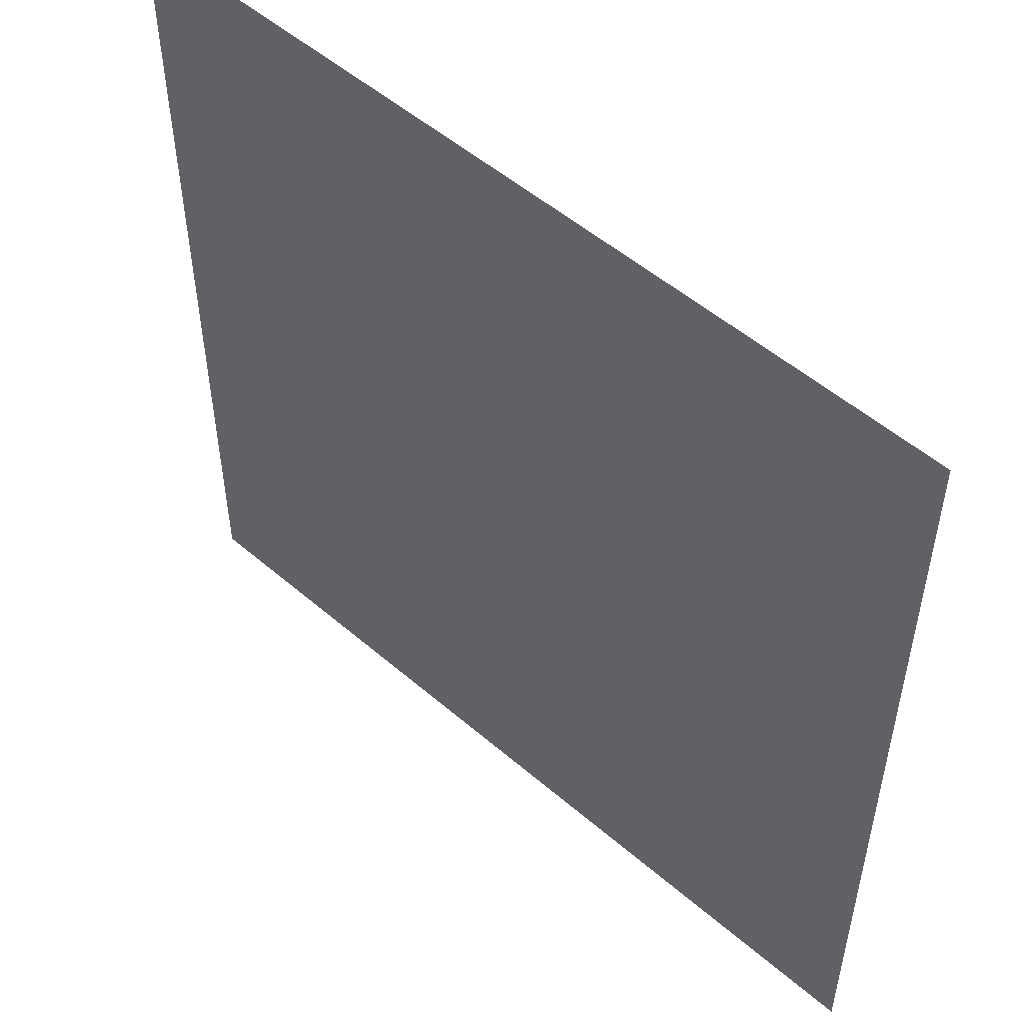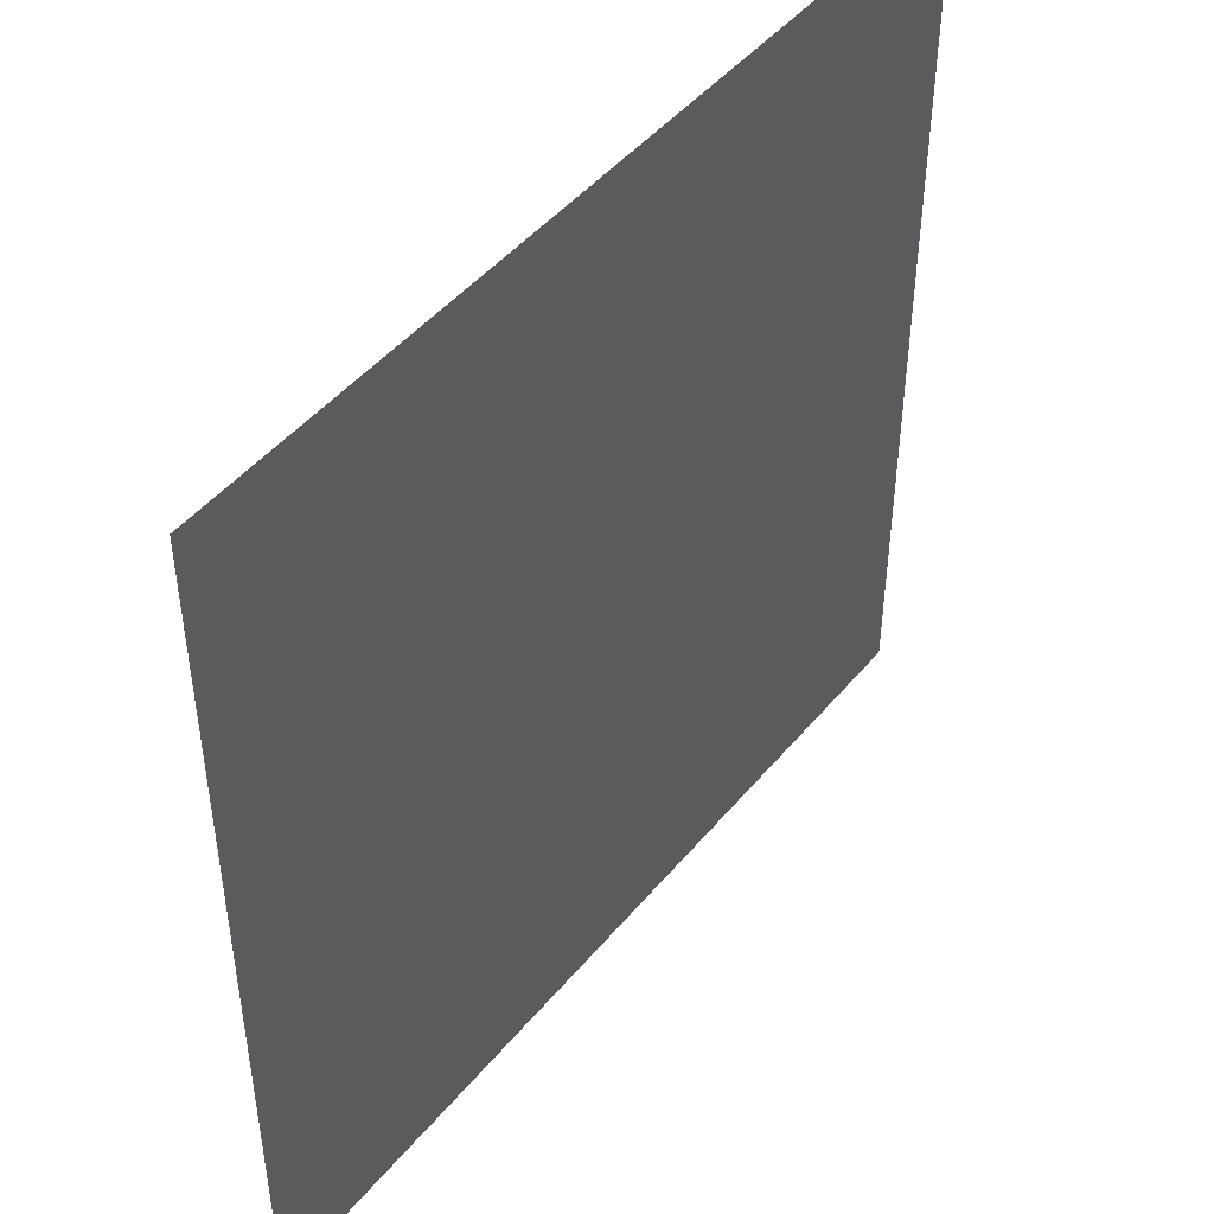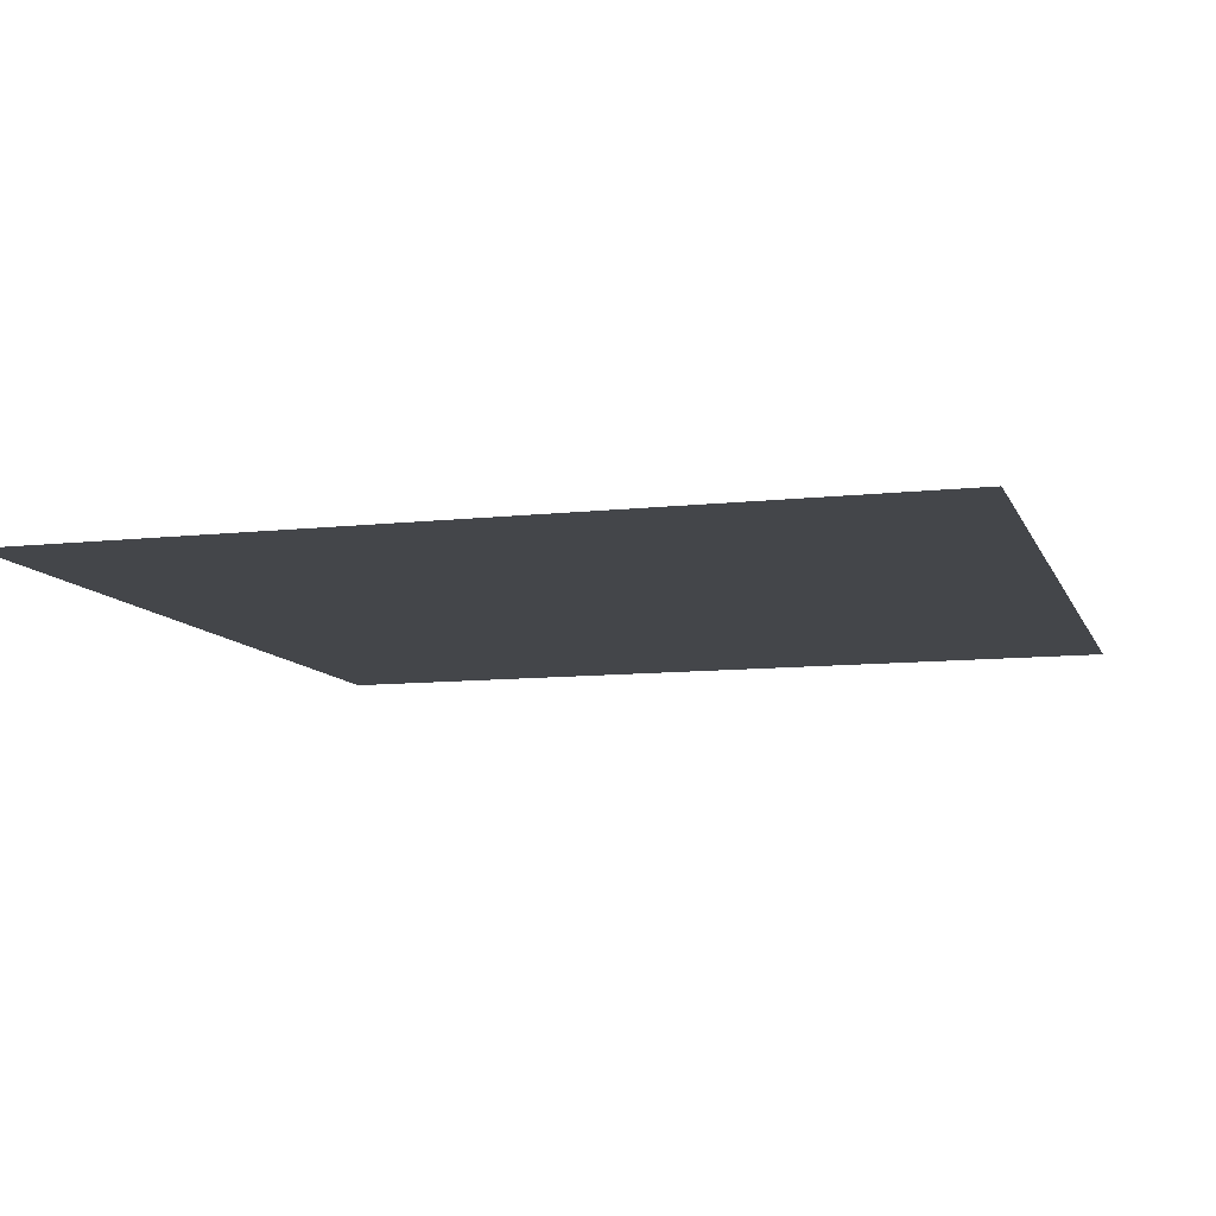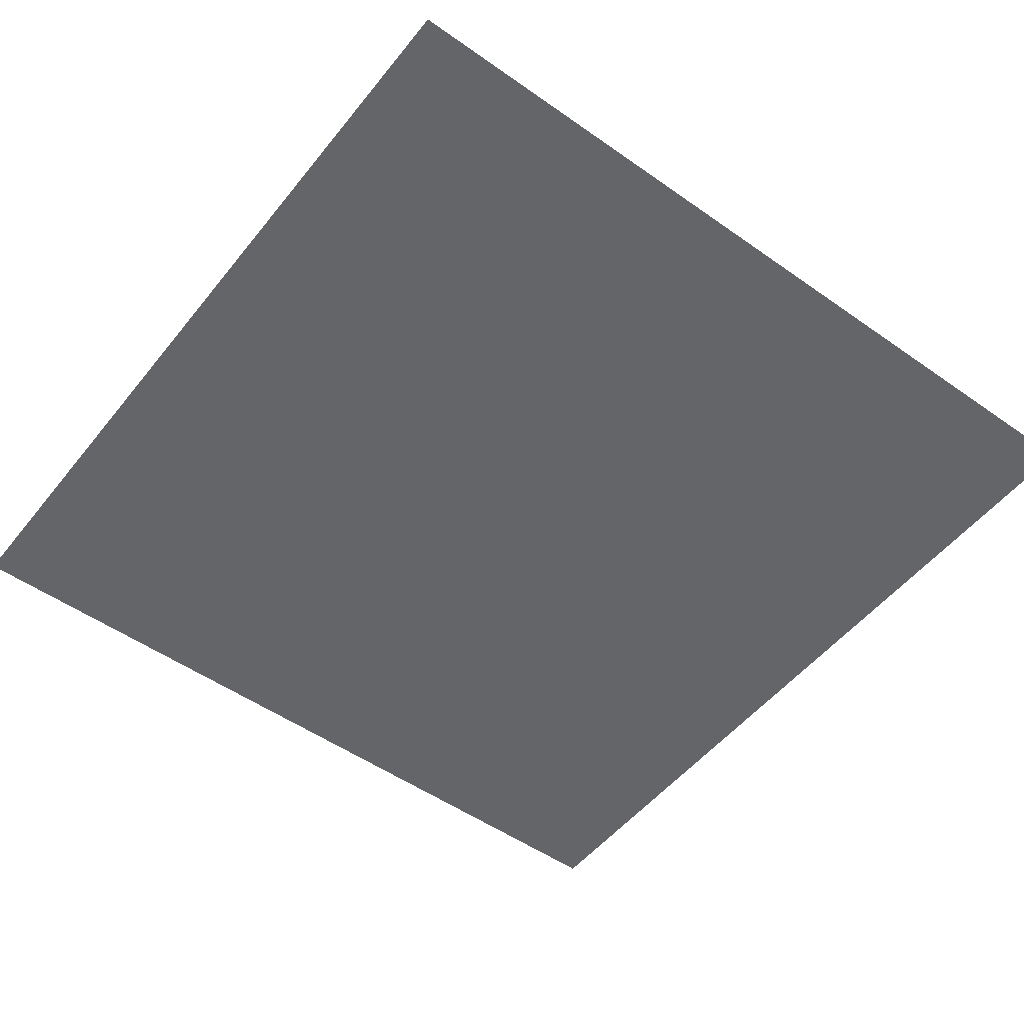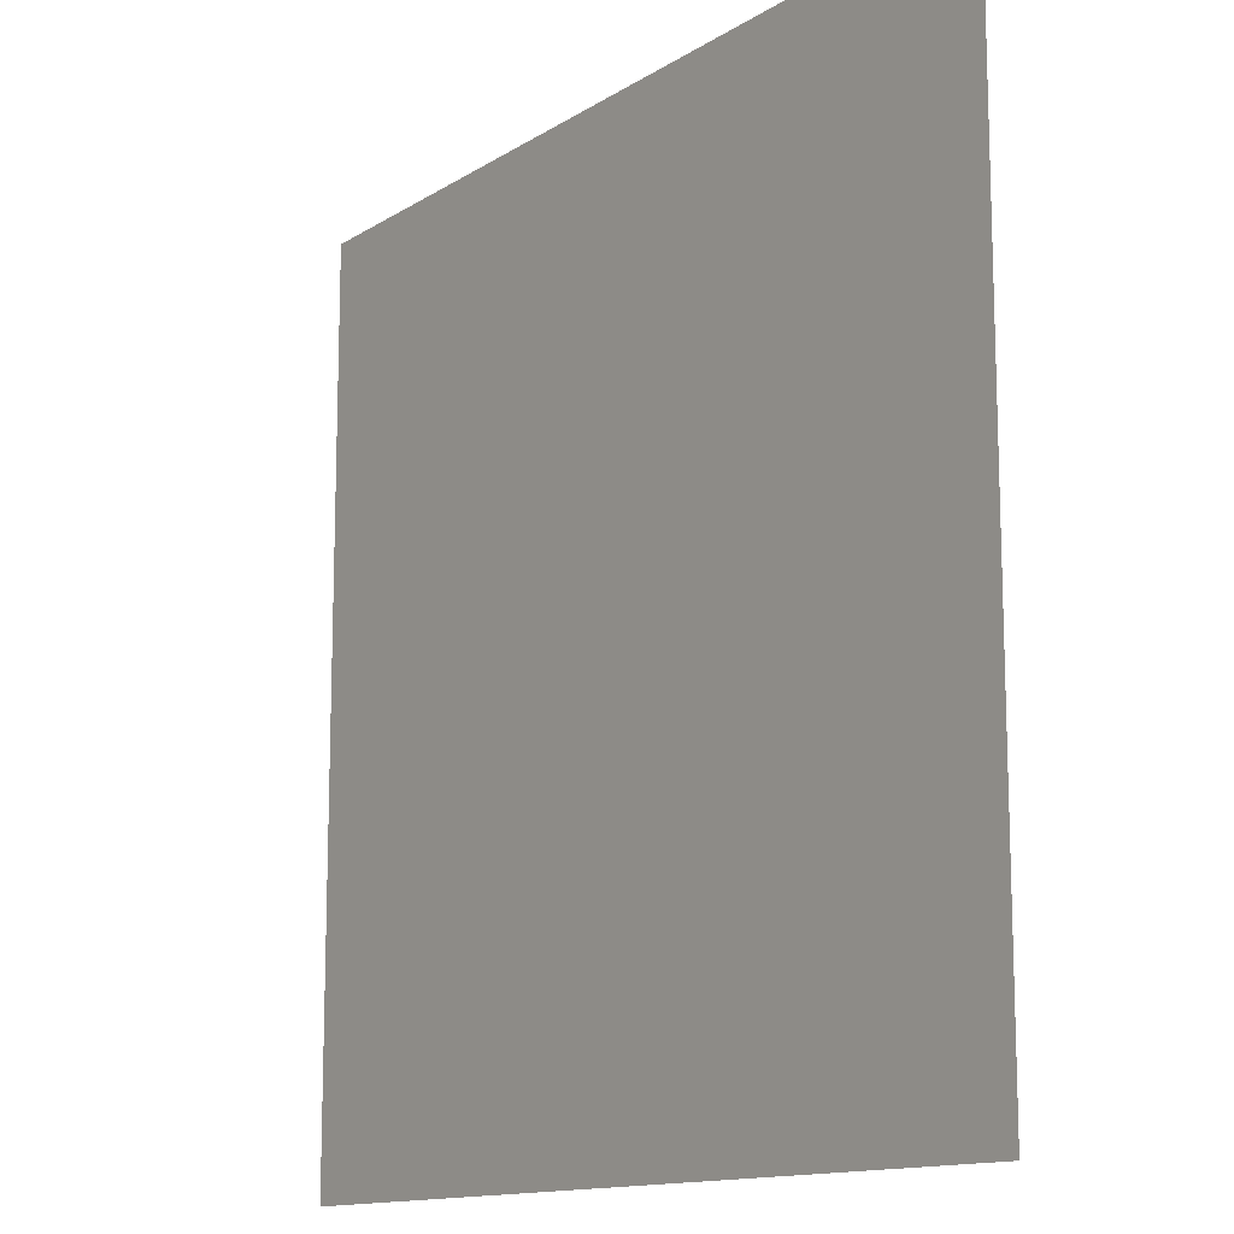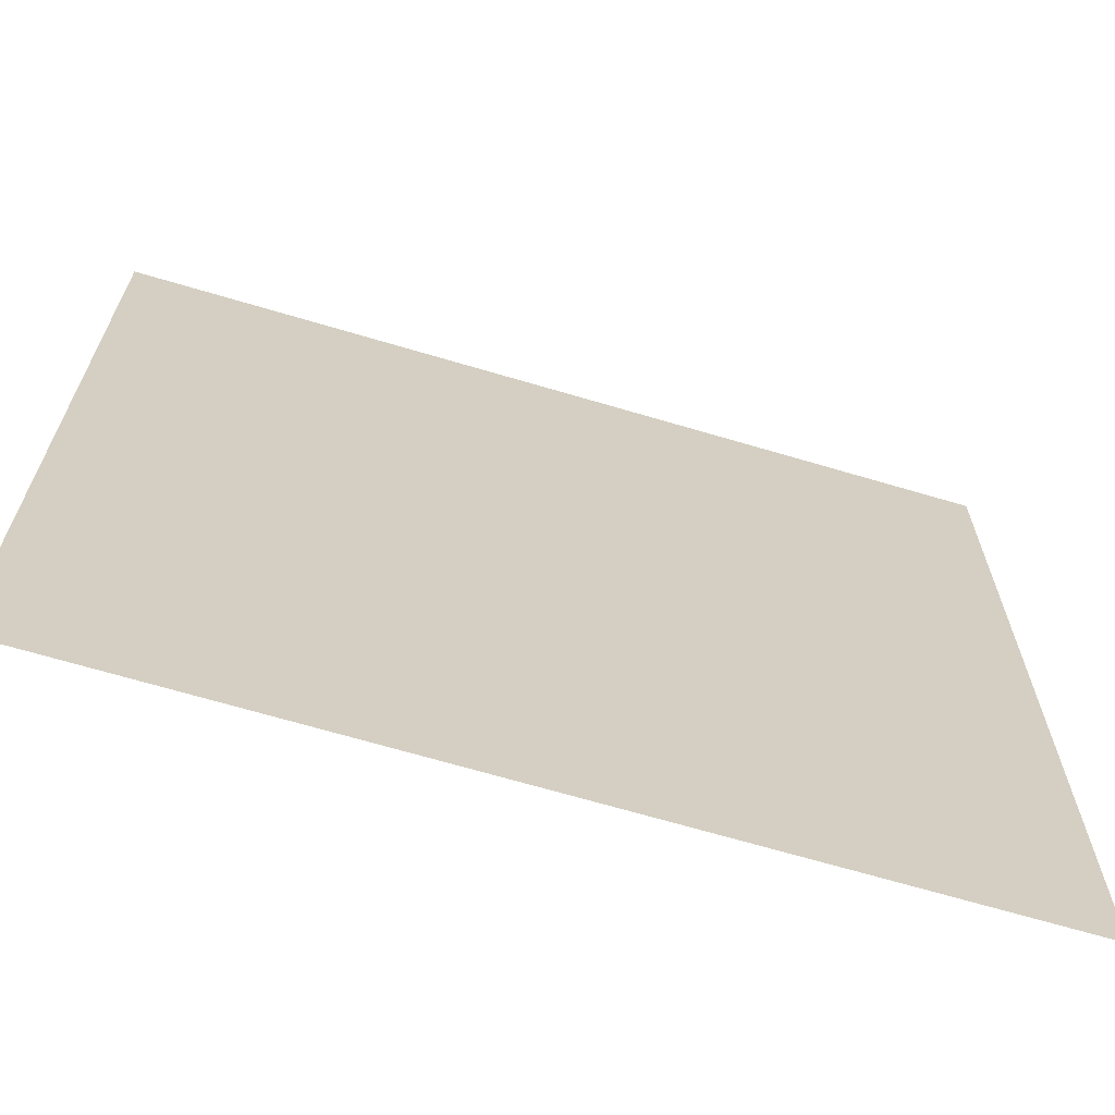
<metadata>
{"format":"obj","ext":"obj","renderer":"f3d","projection":"perspective","resolution":1024,"background":"white","views":[{"elev":52.5,"azim":-137.2,"up":"+Z"},{"elev":47.0,"azim":127.4,"up":"+Z"},{"elev":-9.8,"azim":-163.8,"up":"+Y"},{"elev":-51.4,"azim":52.6,"up":"+Y"},{"elev":-13.2,"azim":-125.7,"up":"+Z"},{"elev":-67.4,"azim":-16.6,"up":"+Z"}]}
</metadata>
<code>
g febg_oldcastle_001_flower_03
v 126.6 -0.0001221 -126.6
v 126.6 -0.0001221 126.6
v -126.6 -0.0001221 126.6
v -126.6 -0.0001221 -126.6
g febg_oldcastle_001_flower_03_0
f 3 2 1
f 4 3 1

</code>
